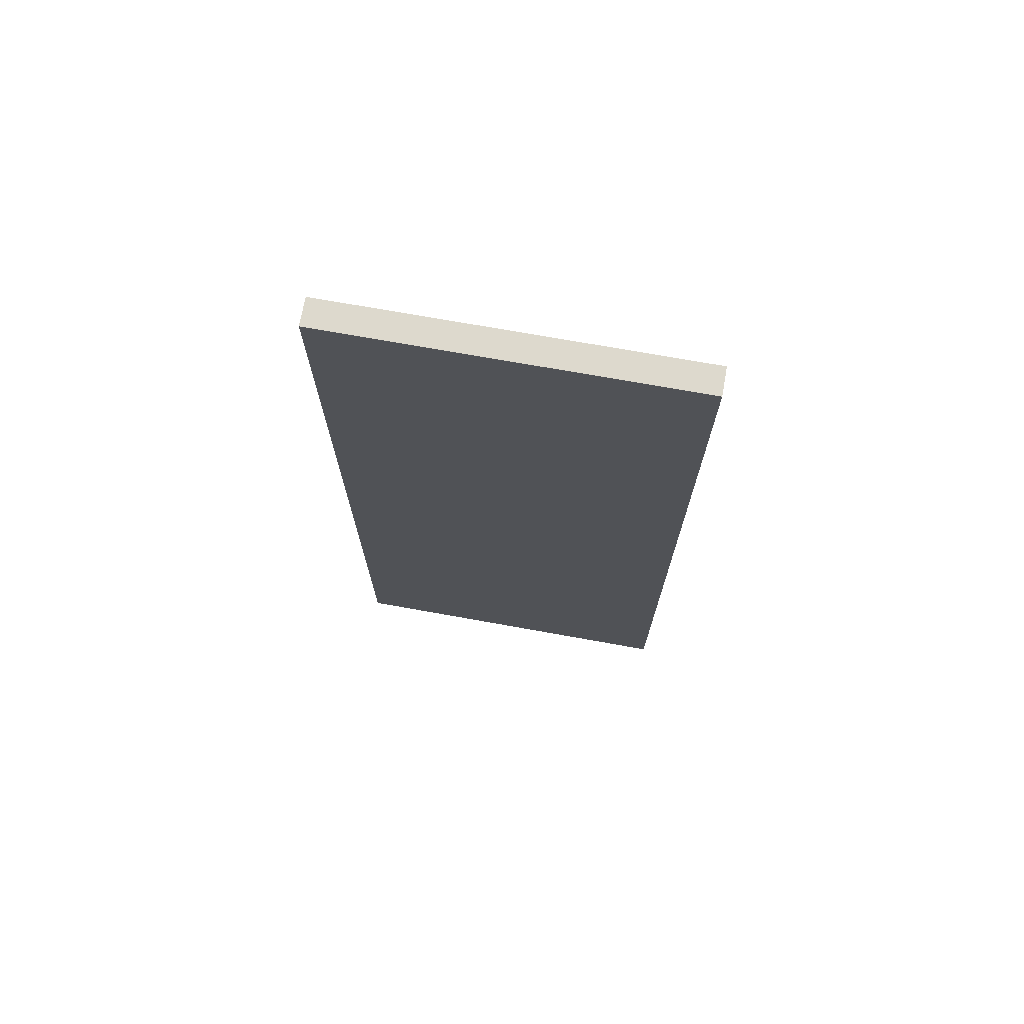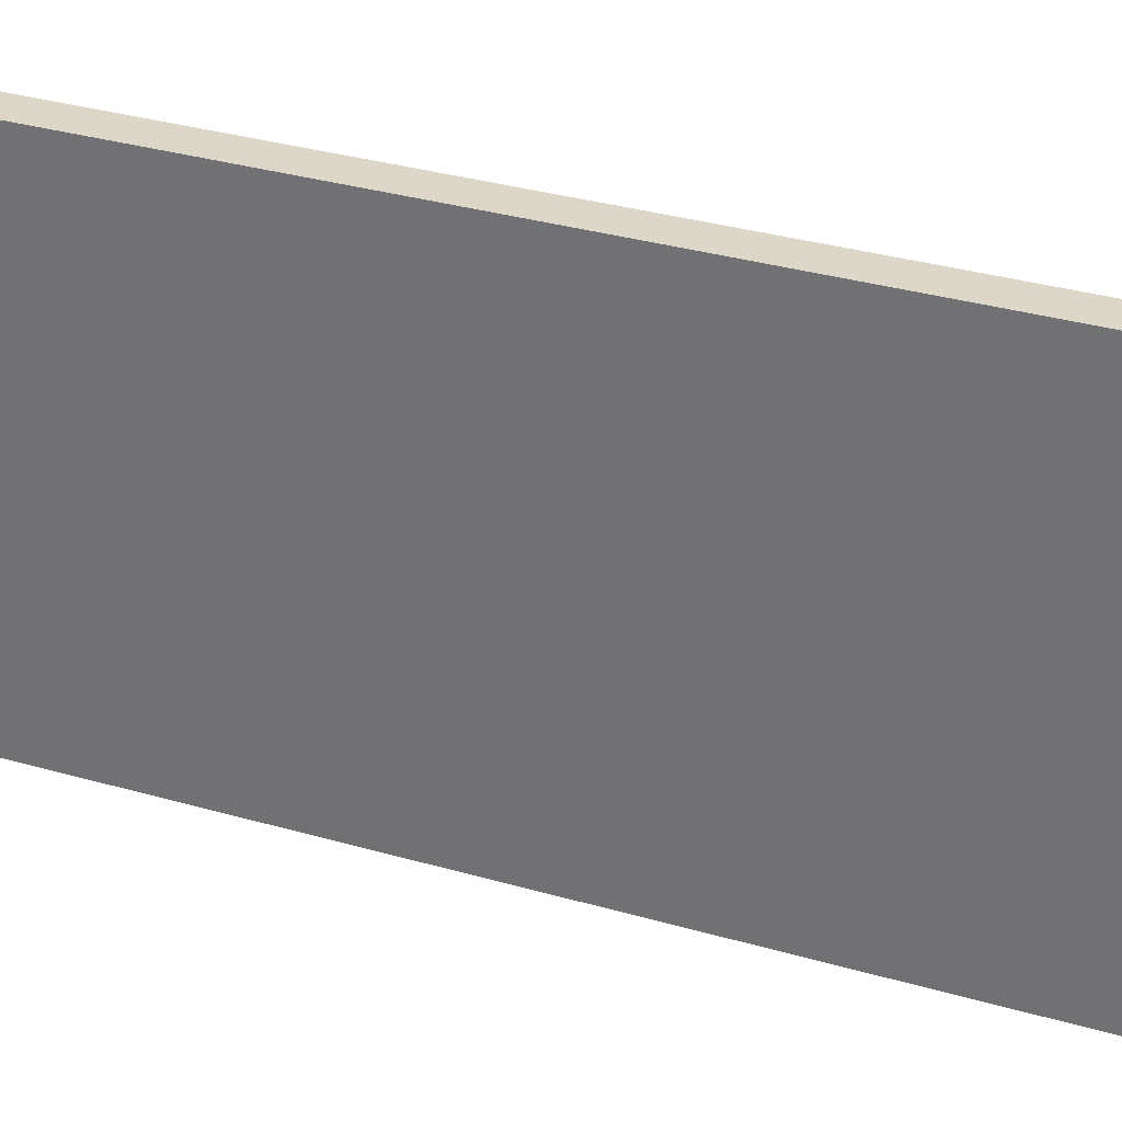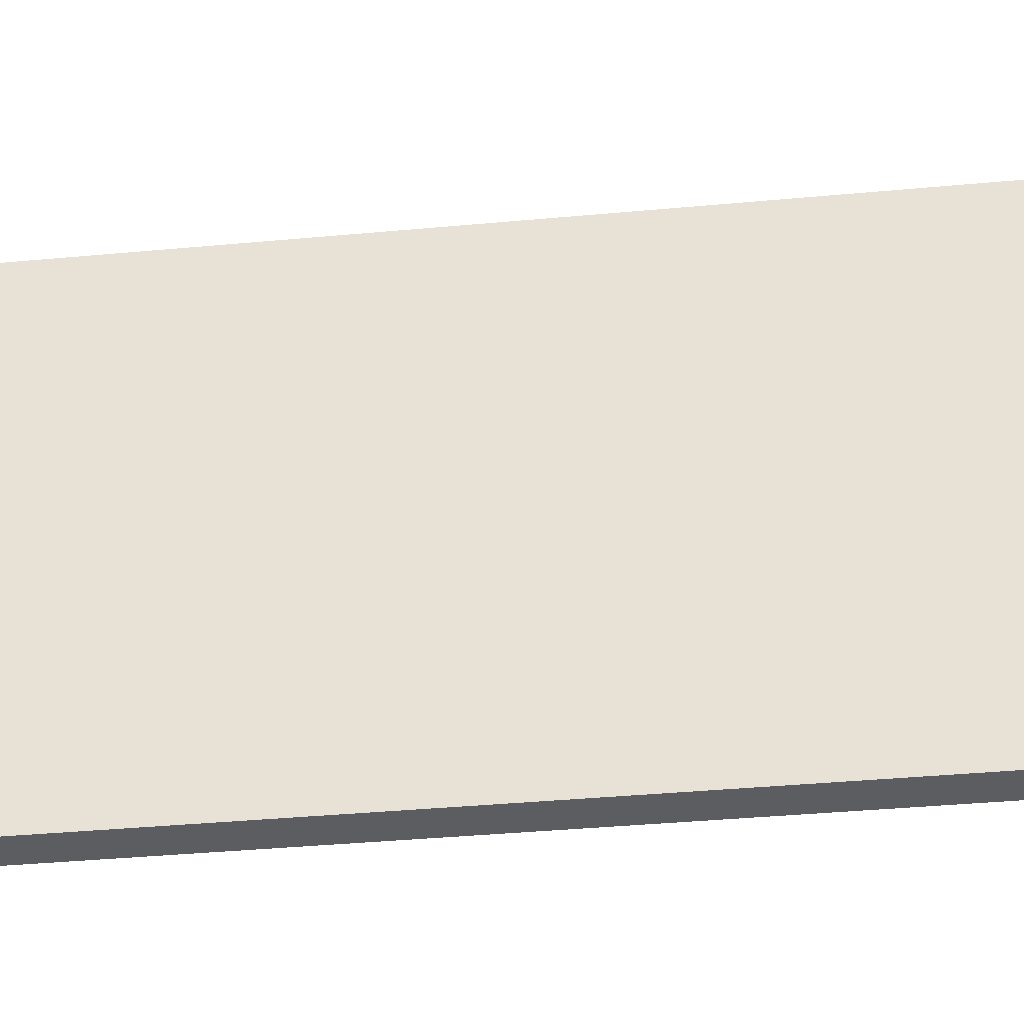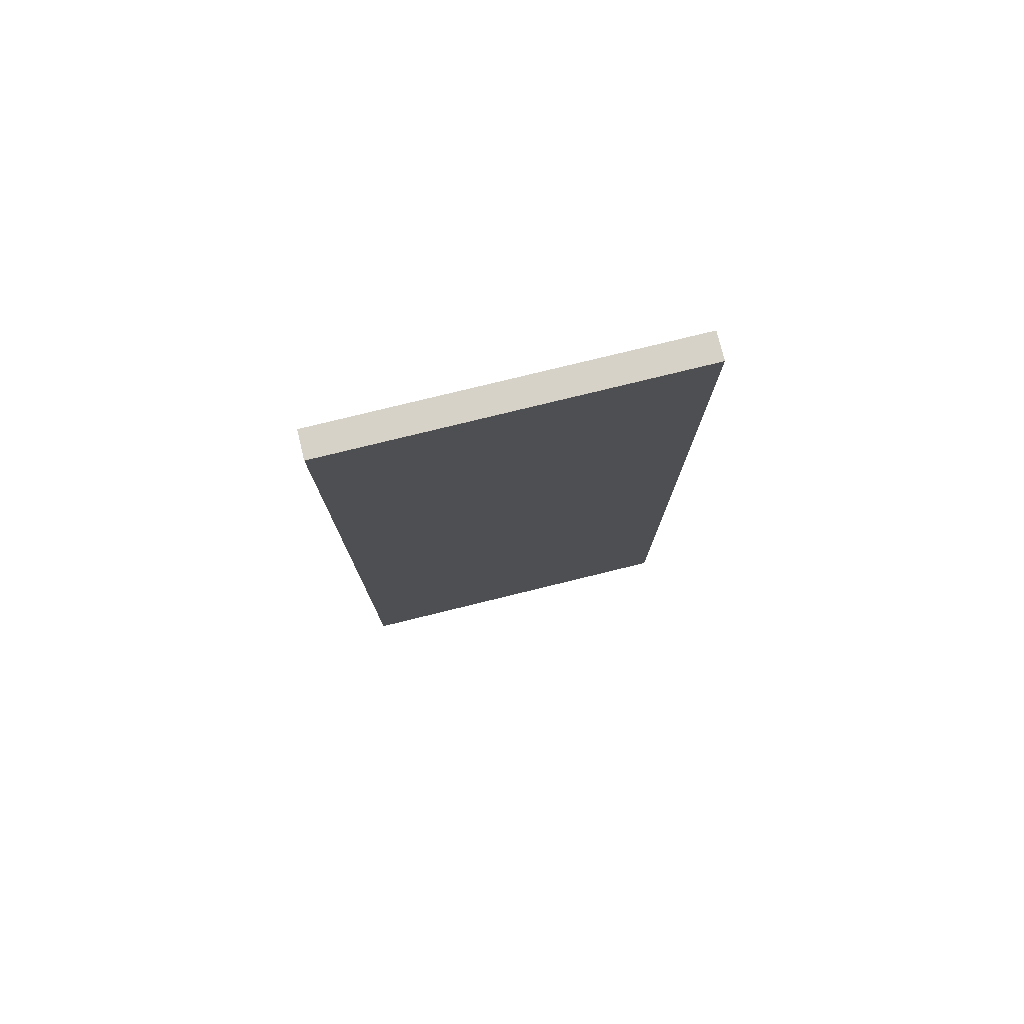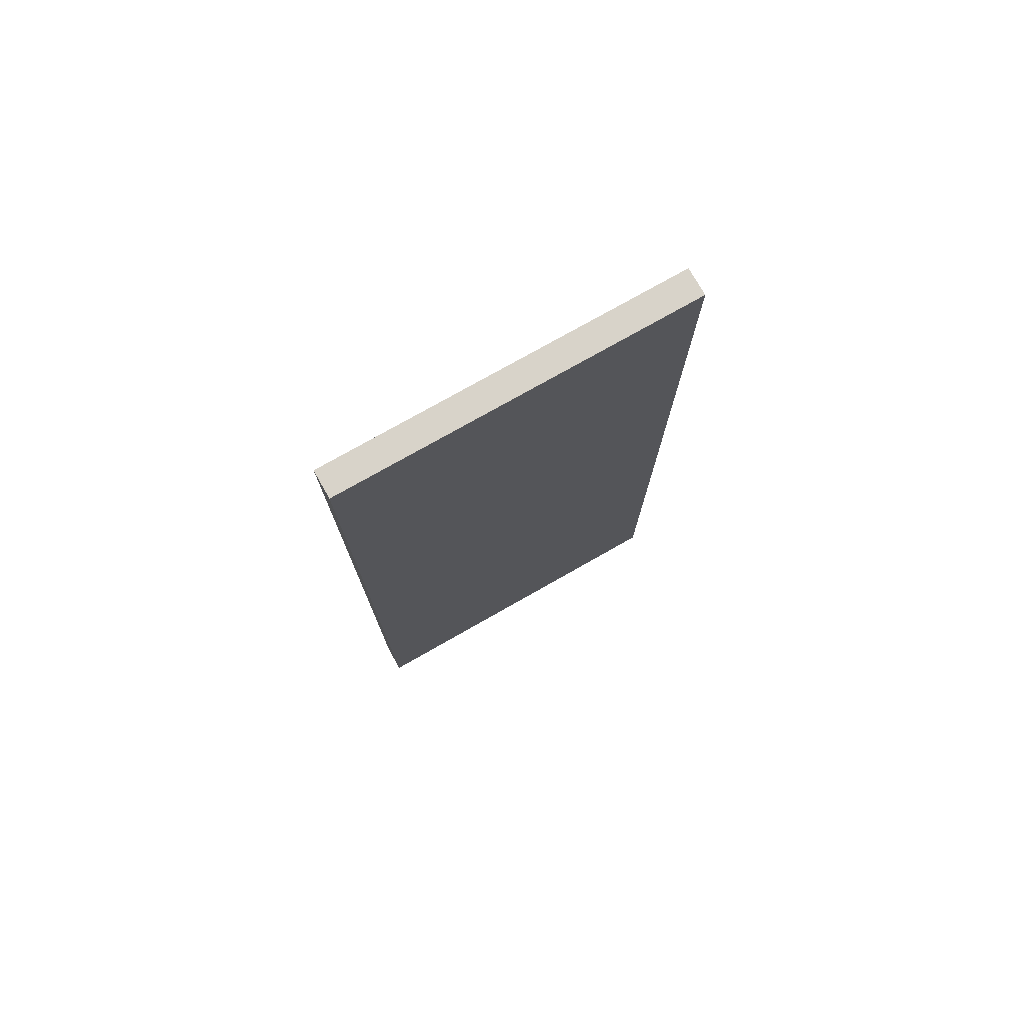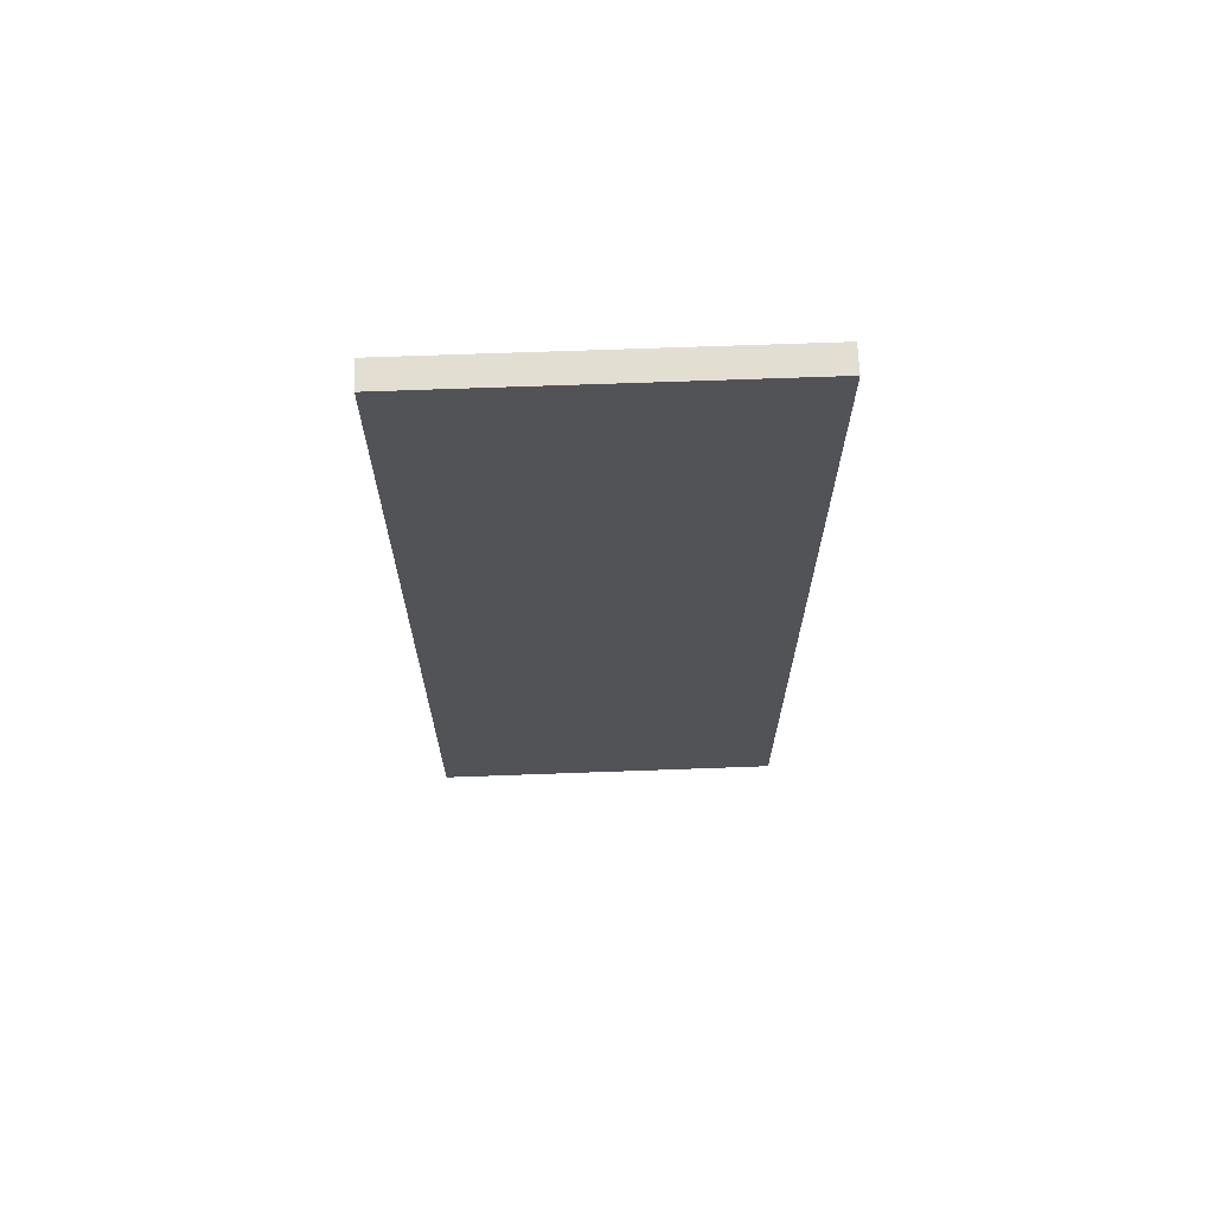
<metadata>
{"format":"obj","ext":"obj","renderer":"f3d","projection":"perspective","resolution":1024,"background":"white","views":[{"elev":72.0,"azim":100.2,"up":"+Z"},{"elev":30.9,"azim":113.0,"up":"+Y"},{"elev":-35.4,"azim":-82.8,"up":"+Y"},{"elev":77.5,"azim":-103.8,"up":"+Z"},{"elev":76.0,"azim":60.4,"up":"+Z"},{"elev":67.6,"azim":-92.1,"up":"+Z"}]}
</metadata>
<code>
o Carcase__Till_Wall1/Carcase__Till_Wall/mesh28/mesh28-geometry#mesh28-geometry
v -0.3833 0.326 -0.3282
v -0.3629 0.326 0.3376
v -0.3629 0.326 -0.3282
v -0.3833 0.326 0.3376
v -0.3629 0.05973 -0.3282
v -0.3833 0.05973 0.3376
v -0.3629 0.05973 0.3376
v -0.3833 0.05973 -0.3282
f 1 2 3
f 2 1 4
f 3 2 1
f 4 1 2
f 2 5 3
f 3 5 2
f 5 1 3
f 3 1 5
f 1 6 4
f 4 6 1
f 6 2 4
f 4 2 6
f 5 2 7
f 7 2 5
f 1 5 8
f 8 5 1
f 6 1 8
f 8 1 6
f 2 6 7
f 7 6 2
f 6 5 7
f 7 5 6
f 5 6 8
f 8 6 5

</code>
